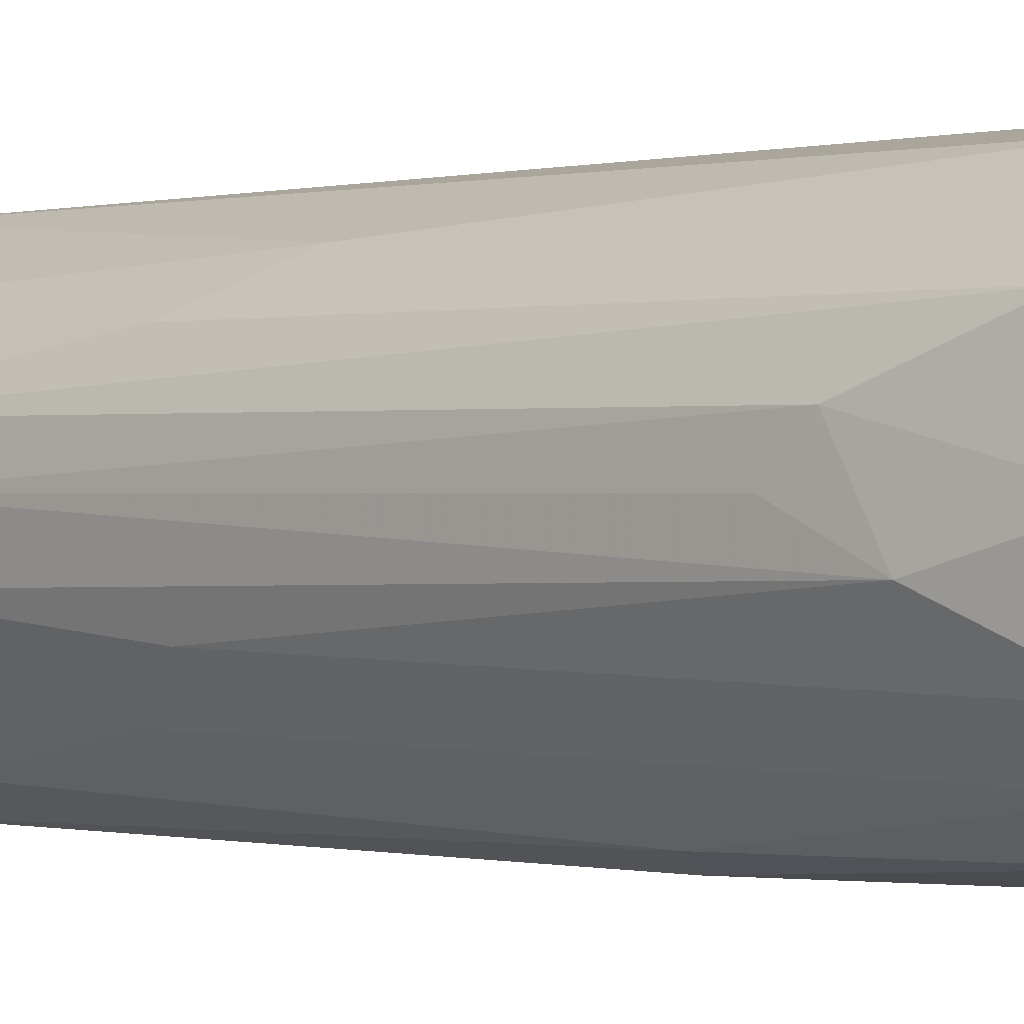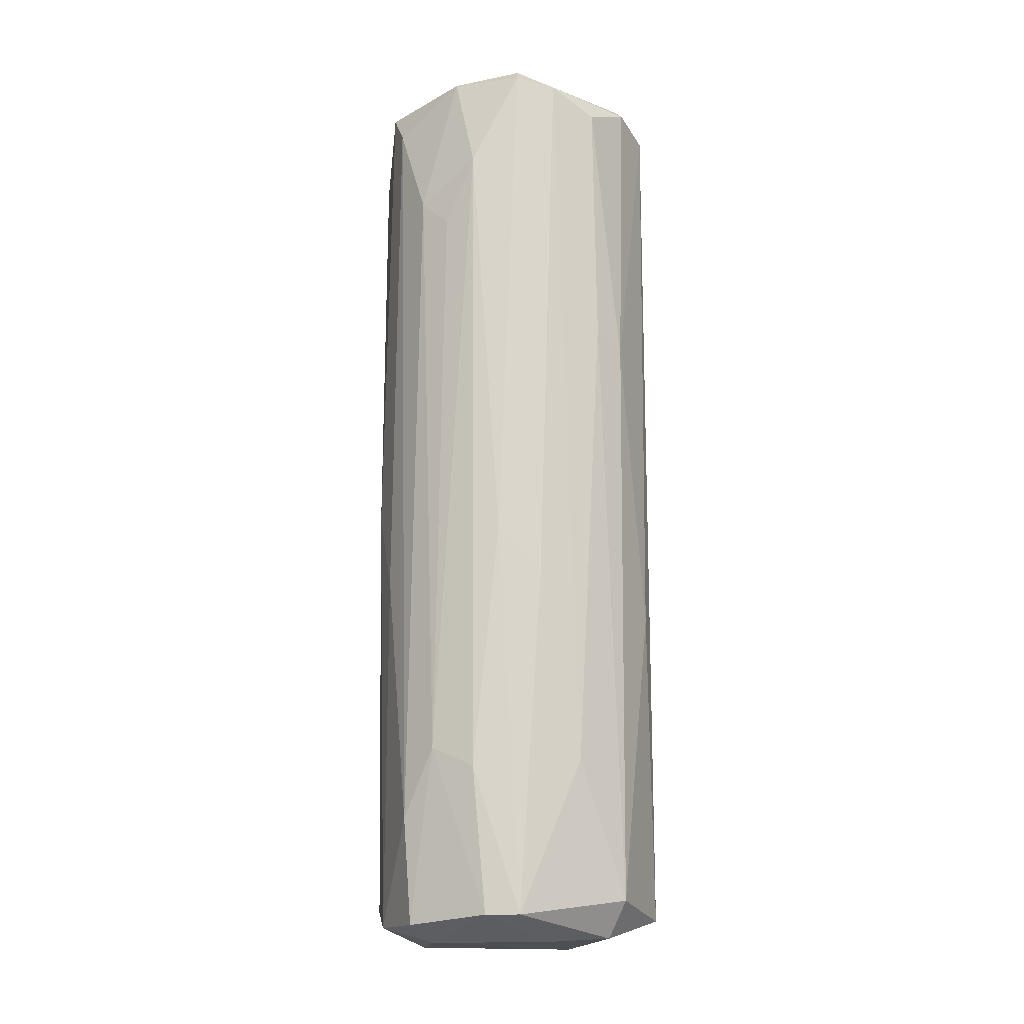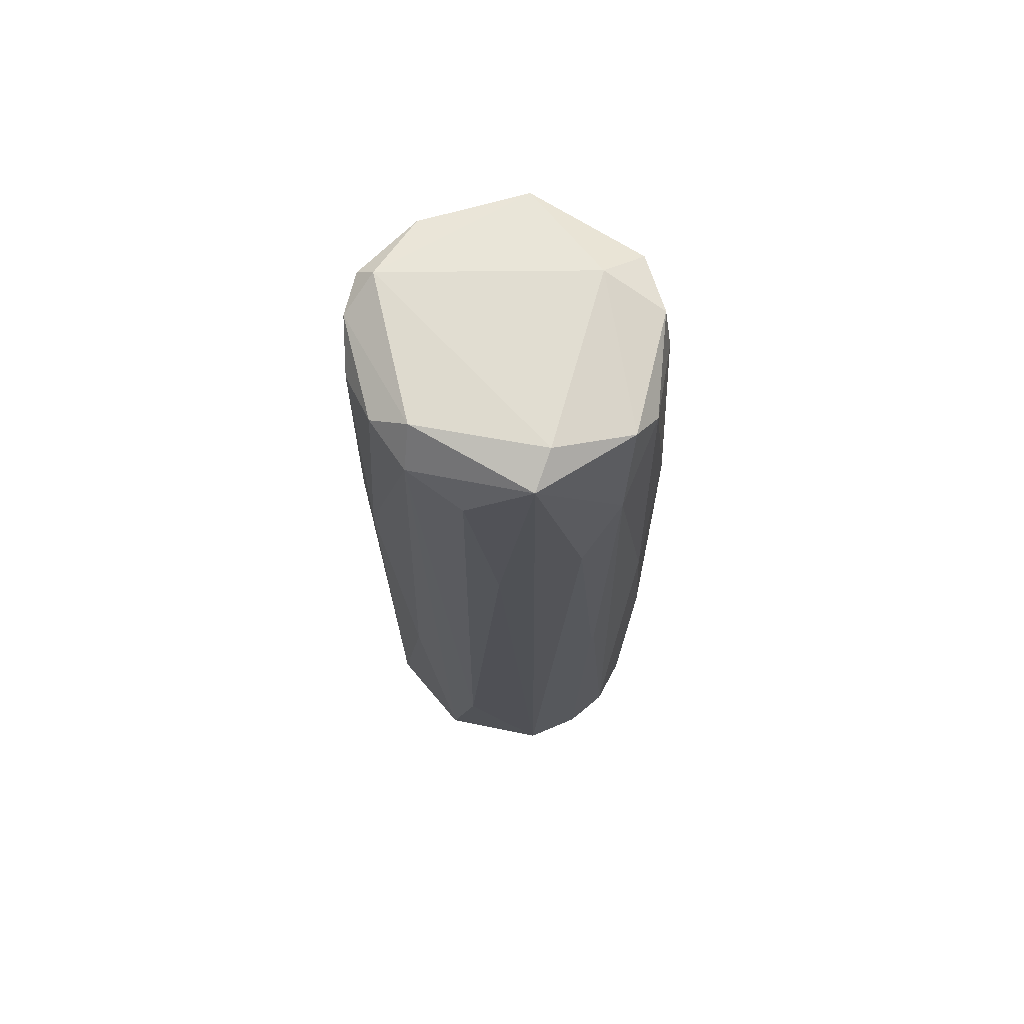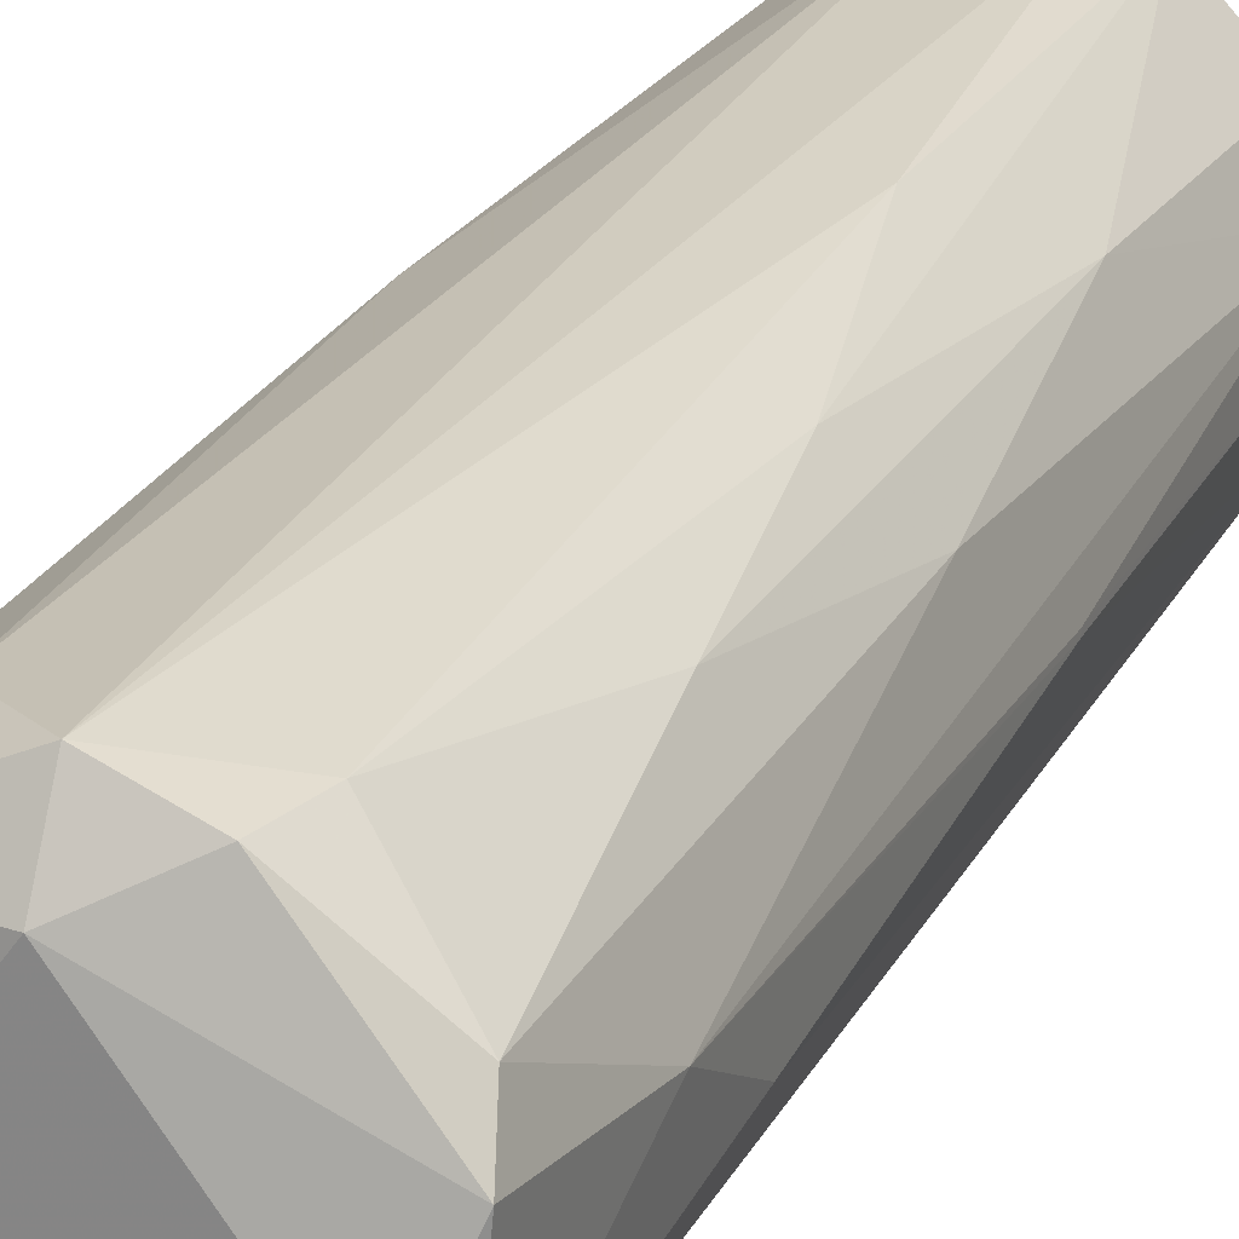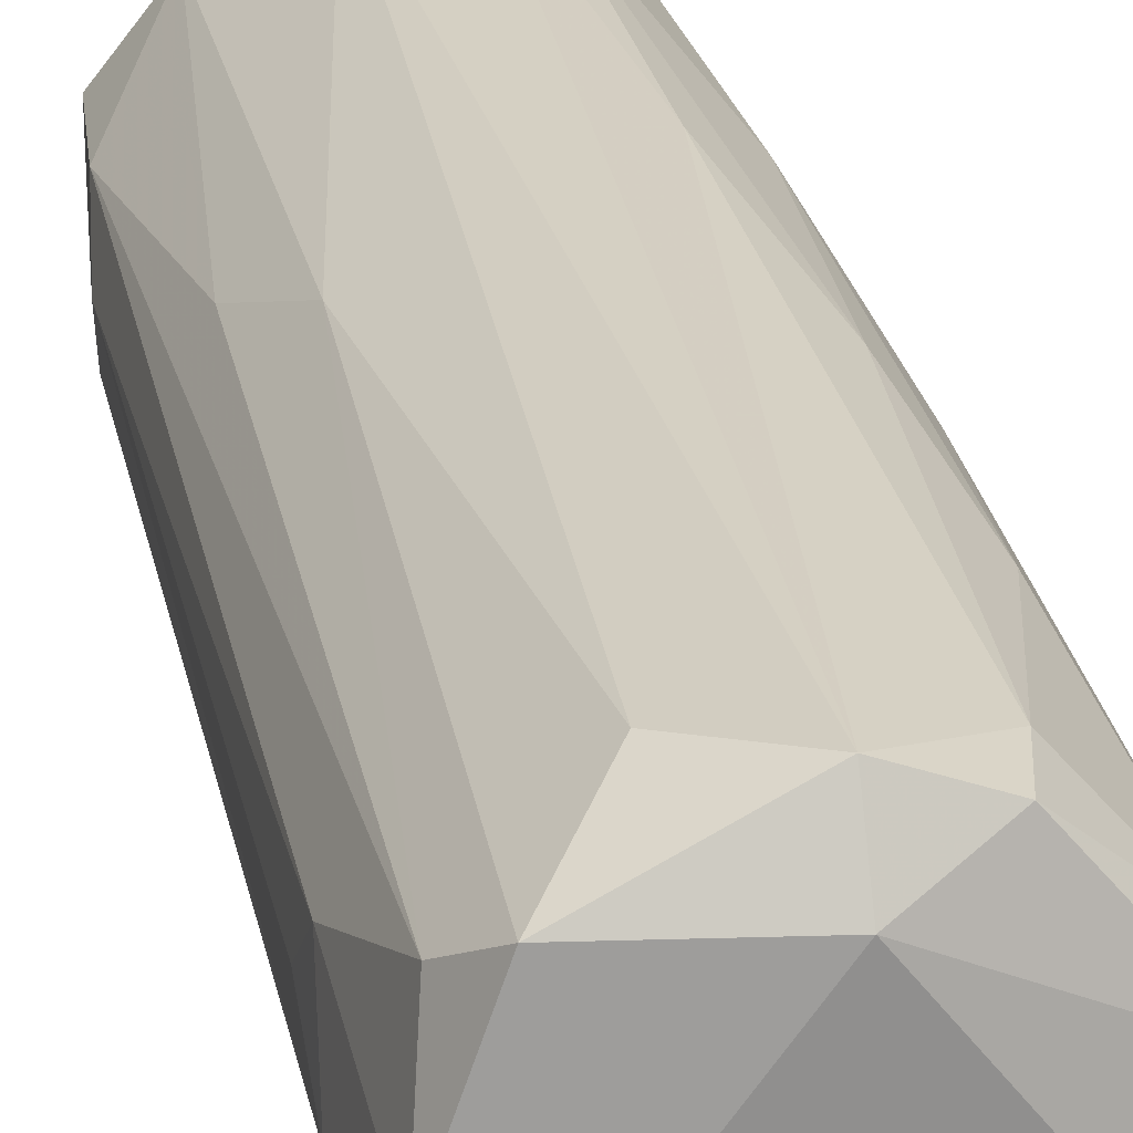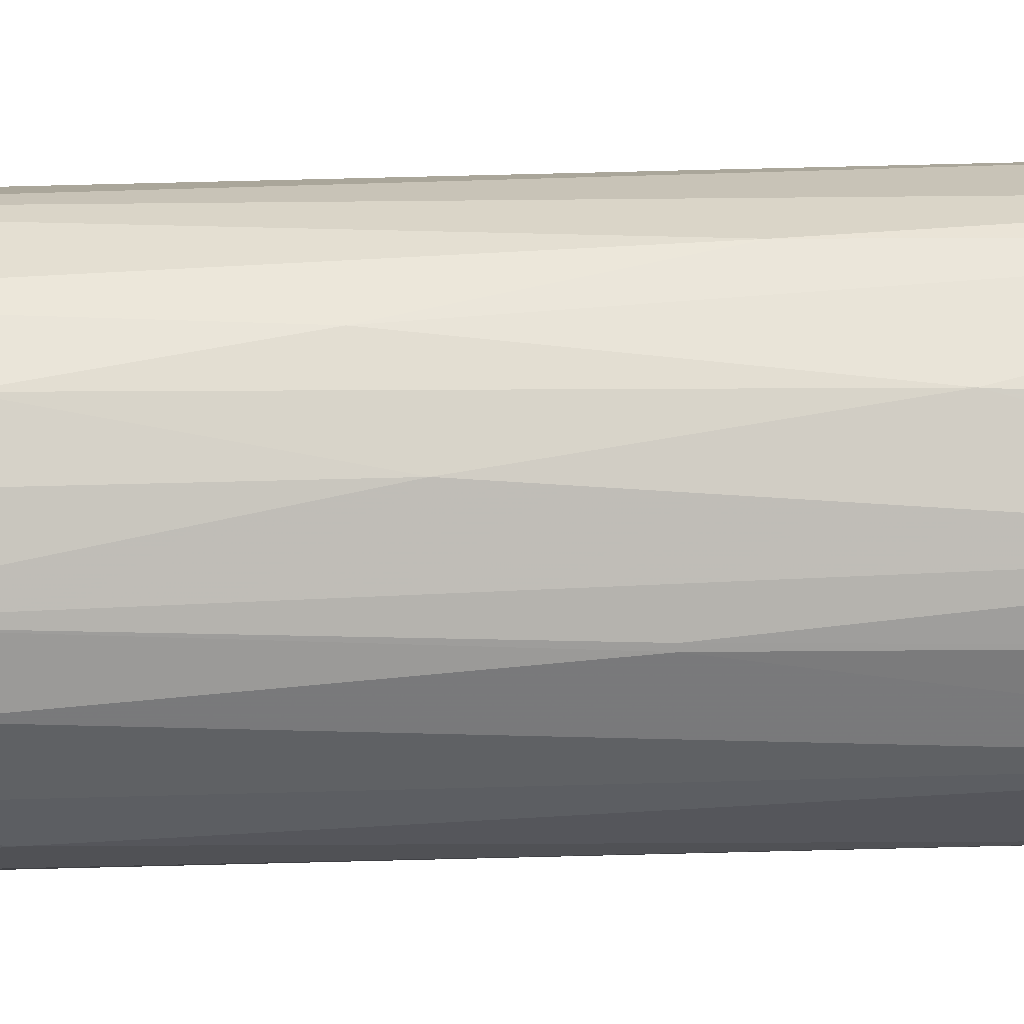
<metadata>
{"format":"obj","ext":"obj","renderer":"f3d","projection":"perspective","resolution":1024,"background":"white","views":[{"elev":-0.9,"azim":-43.5,"up":"+Y"},{"elev":-15.5,"azim":-63.0,"up":"+Z"},{"elev":70.0,"azim":53.3,"up":"+Z"},{"elev":23.9,"azim":21.4,"up":"+Y"},{"elev":25.8,"azim":-11.1,"up":"+Y"},{"elev":19.7,"azim":86.4,"up":"+Y"}]}
</metadata>
<code>
o convex_0
v -0.03244 -0.009171 -0.1013
v 0.03523 -2.1e-05 -0.01264
v 0.03523 -0.000934 -0.01264
v -0.03244 -2.8e-05 0.1053
v -0.005002 0.03472 -0.09859
v 0.01328 -0.03112 -0.1014
v -0.003173 -0.03294 0.1025
v 0.01328 0.02923 0.1026
v 0.02974 -0.01648 0.1053
v 0.02882 0.01825 -0.1013
v -0.02421 0.02283 0.1044
v -0.03427 0.01094 -0.0794
v -0.02055 -0.02745 -0.0666
v -0.03061 -0.01648 0.1044
v 0.03157 -0.01557 -0.09859
v 0.02974 0.01459 0.09888
v 0.01602 0.03197 -0.1004
v 0.000472 0.0338 0.1016
v 0.02059 -0.02746 0.09341
v -0.00866 -0.03294 -0.09768
v -0.02146 0.02374 -0.1032
v 0.006874 -0.01099 -0.1078
v -0.01598 -0.0302 0.09706
v -0.03518 0.000878 0.06689
v 0.02242 0.02739 0.01751
v 0.02517 -0.009164 0.109
v -0.01323 0.03106 0.08974
v 0.008703 -0.03294 0.09979
v 0.03431 0.007283 -0.09677
v -0.03518 -0.007338 -0.06843
v -0.02146 0.02648 -0.003494
v 0.03431 0.003624 0.07601
v -0.0297 0.01734 0.09614
v -0.0297 -0.01648 -0.1013
v 0.01511 0.03289 -0.02271
v 0.003216 0.02649 -0.1068
v -0.01598 -0.01648 -0.1068
v 0.03157 0.01551 0.01019
v 0.000472 0.02283 0.108
v -0.02695 -0.01465 0.108
v 0.02791 -0.004593 -0.1059
v 0.004137 -0.03386 -0.03001
v 0.01968 -0.02837 -0.06934
v -0.00866 -0.03386 0.03486
v -0.02512 -0.0238 0.1026
v -0.03244 0.01003 -0.1032
v 0.009618 0.03472 -0.09768
v 0.004137 -0.02836 0.108
v 0.03431 -0.006426 0.05864
v -0.03518 -0.006426 0.08242
v 0.02608 -0.02288 0.0495
v -0.02787 -0.02105 -0.0236
v 0.03157 0.007283 0.1044
v -0.0361 0.002711 -0.06385
v -0.03427 0.008196 0.07328
v 0.02791 0.02192 -0.04098
v -0.02329 0.009109 -0.1068
v 0.01602 0.02923 0.09156
v -0.005916 -0.02745 -0.1059
v -0.01598 -0.03112 0.03944
v -0.02878 0.01917 -0.02178
v -0.03335 -0.01282 -0.01264
v 0.02608 0.02282 0.05317
v 0.03431 -0.002767 -0.1004
f 41 10 64
f 18 5 27
f 11 18 27
f 19 9 28
f 5 21 31
f 27 5 31
f 11 27 31
f 3 2 32
f 2 29 32
f 4 11 33
f 11 31 33
f 20 13 34
f 30 1 34
f 25 17 35
f 17 10 36
f 5 17 36
f 21 5 36
f 34 1 37
f 16 32 38
f 32 29 38
f 8 18 39
f 18 11 39
f 26 39 40
f 11 4 40
f 4 14 40
f 39 11 40
f 15 6 41
f 36 10 41
f 22 36 41
f 20 6 42
f 6 28 42
f 6 15 43
f 28 6 43
f 19 28 43
f 7 23 44
f 28 7 44
f 20 42 44
f 42 28 44
f 23 7 45
f 40 14 45
f 12 21 46
f 17 5 47
f 5 18 47
f 35 17 47
f 18 35 47
f 9 26 48
f 7 28 48
f 28 9 48
f 26 40 48
f 45 7 48
f 40 45 48
f 15 3 49
f 9 15 49
f 3 32 49
f 32 9 49
f 14 4 50
f 15 9 51
f 9 19 51
f 43 15 51
f 19 43 51
f 34 13 52
f 13 45 52
f 45 14 52
f 16 8 53
f 26 9 53
f 9 32 53
f 32 16 53
f 8 39 53
f 39 26 53
f 1 30 54
f 12 46 54
f 46 1 54
f 50 24 54
f 30 50 54
f 4 33 55
f 33 12 55
f 50 4 55
f 24 50 55
f 12 54 55
f 54 24 55
f 10 17 56
f 17 25 56
f 29 10 56
f 38 29 56
f 21 36 57
f 36 22 57
f 22 37 57
f 37 1 57
f 46 21 57
f 1 46 57
f 8 16 58
f 18 8 58
f 35 18 58
f 25 35 58
f 6 20 59
f 20 34 59
f 37 22 59
f 34 37 59
f 41 6 59
f 22 41 59
f 13 20 60
f 20 44 60
f 44 23 60
f 23 45 60
f 45 13 60
f 21 12 61
f 31 21 61
f 12 33 61
f 33 31 61
f 30 34 62
f 14 50 62
f 50 30 62
f 52 14 62
f 34 52 62
f 16 38 63
f 56 25 63
f 38 56 63
f 58 16 63
f 25 58 63
f 2 3 64
f 3 15 64
f 29 2 64
f 10 29 64
f 15 41 64

</code>
